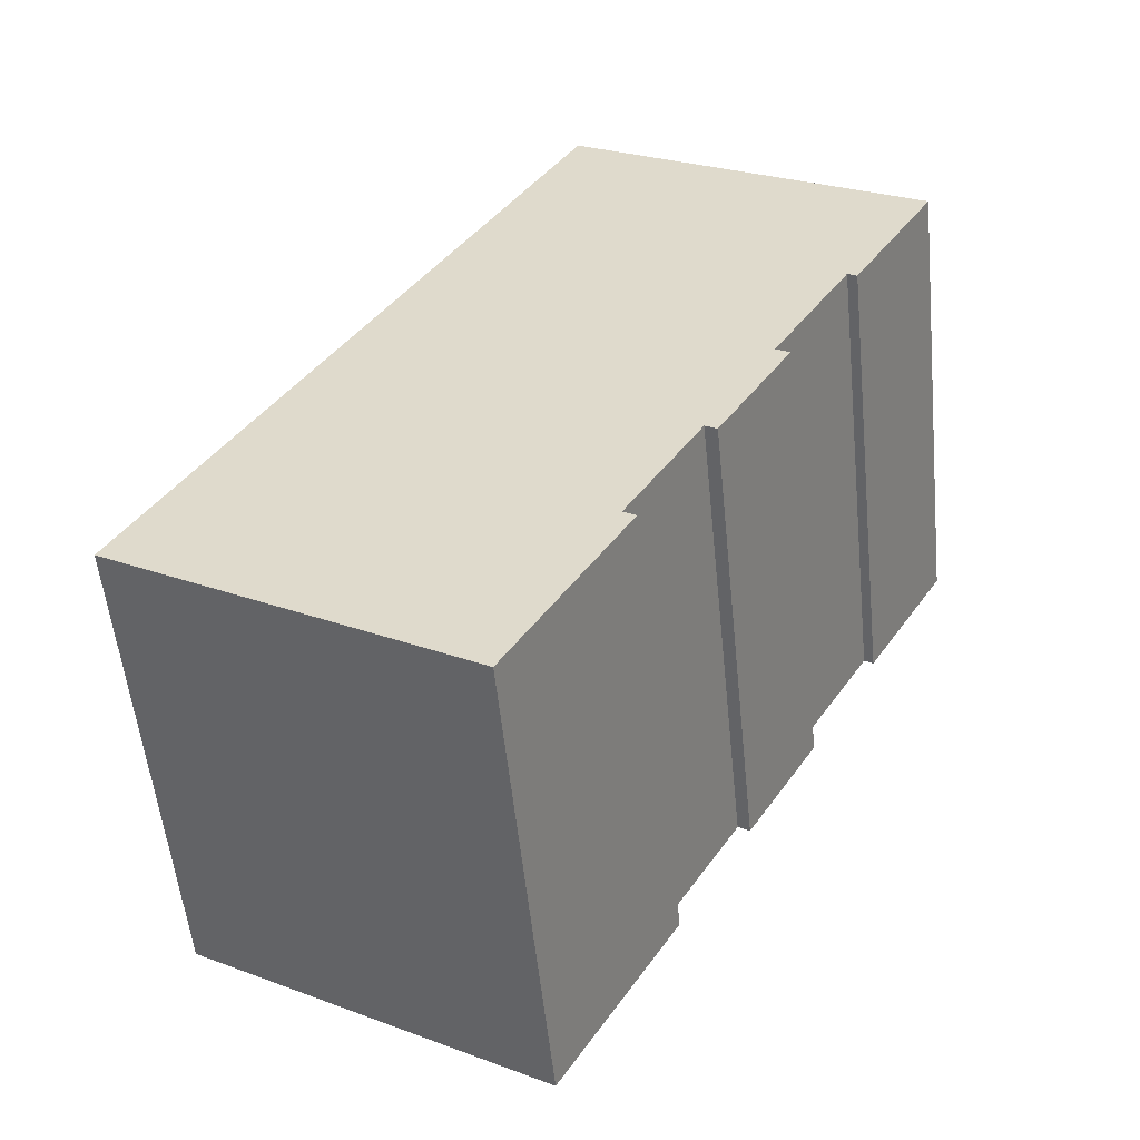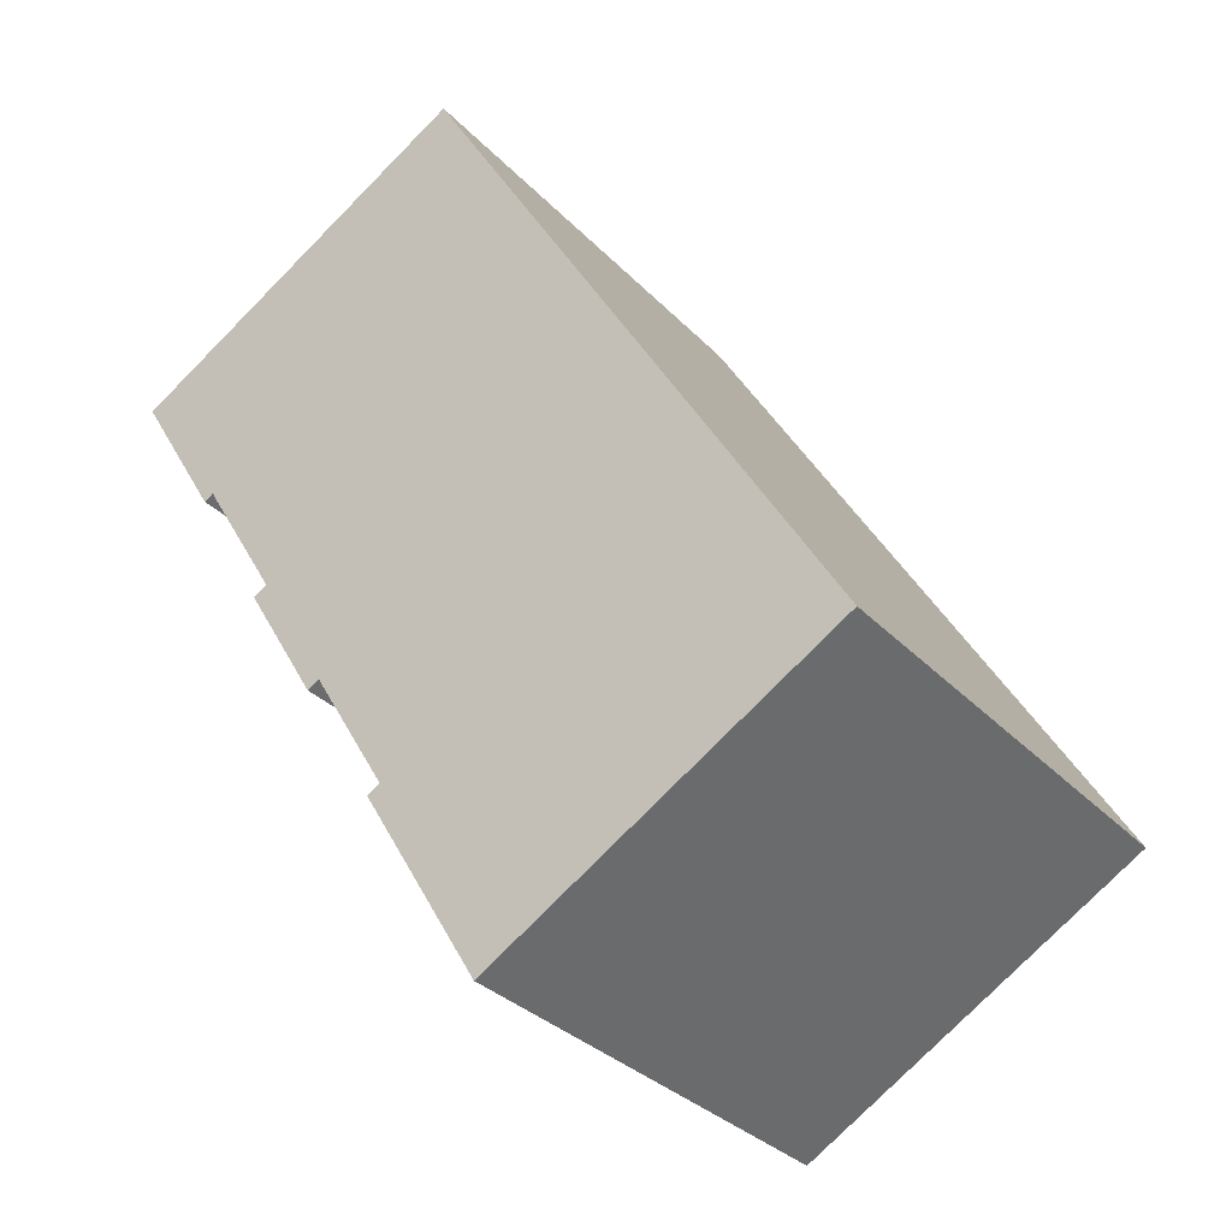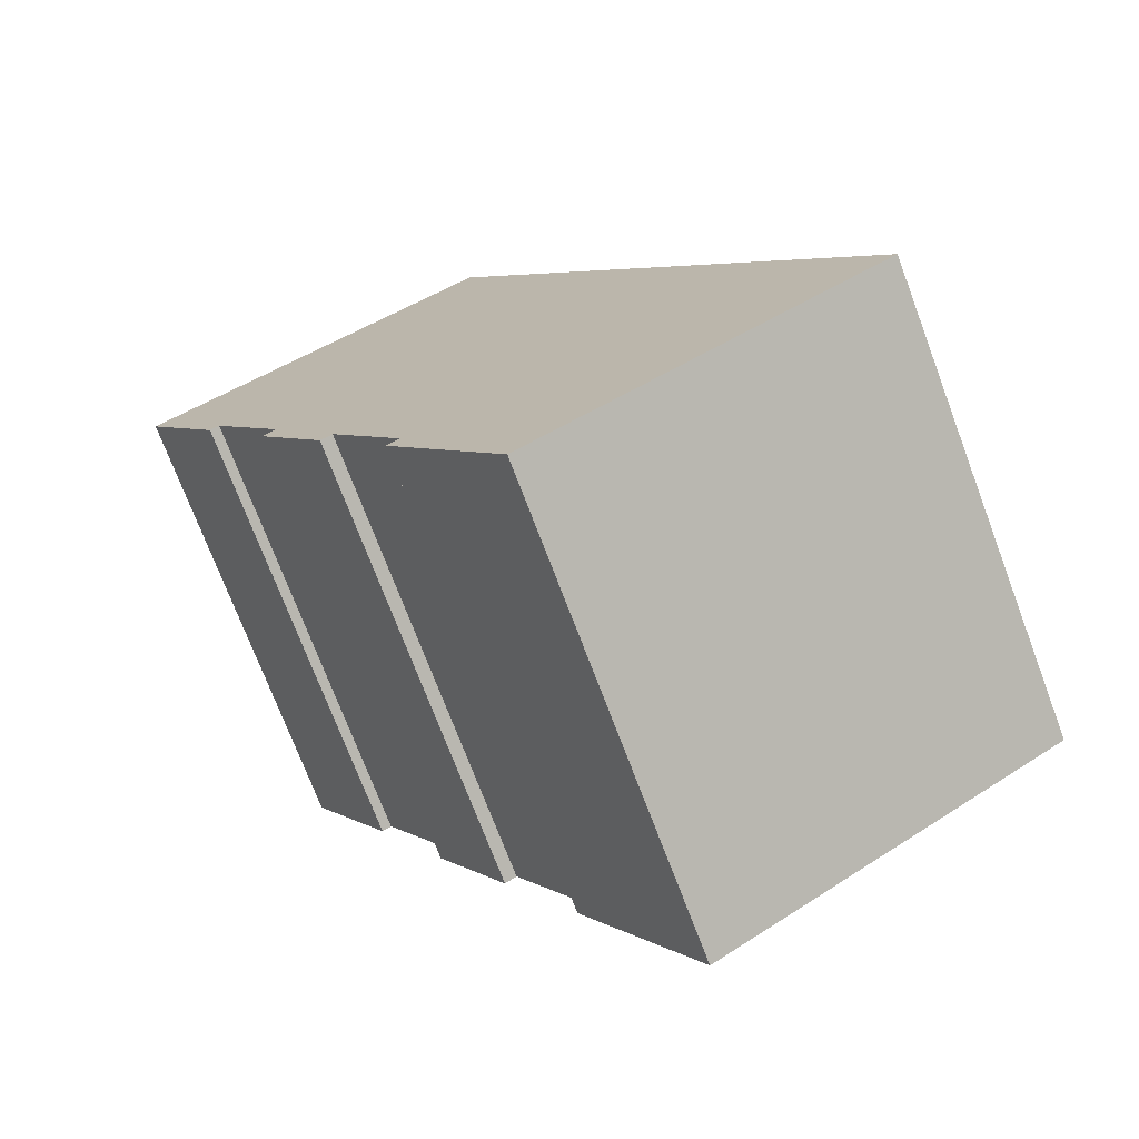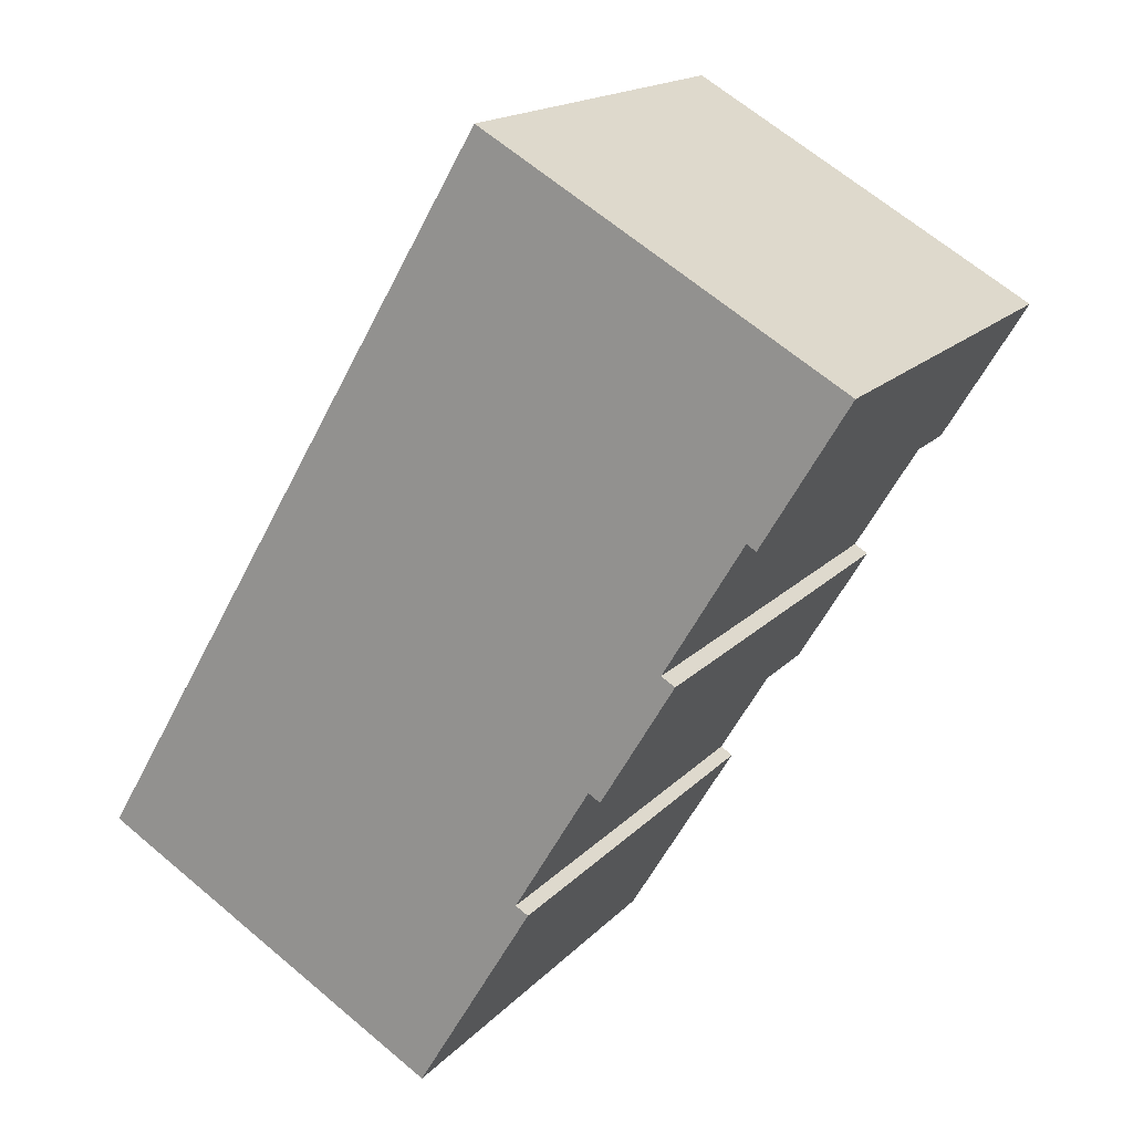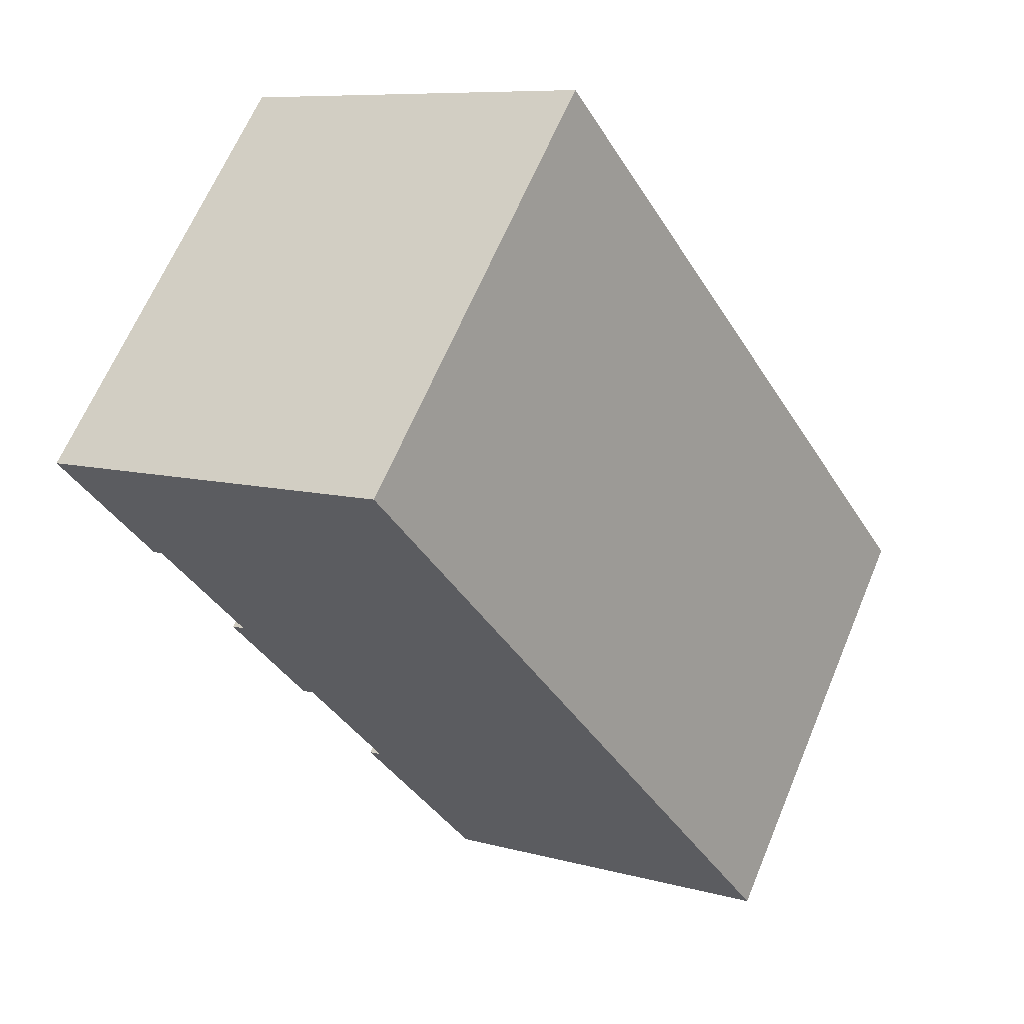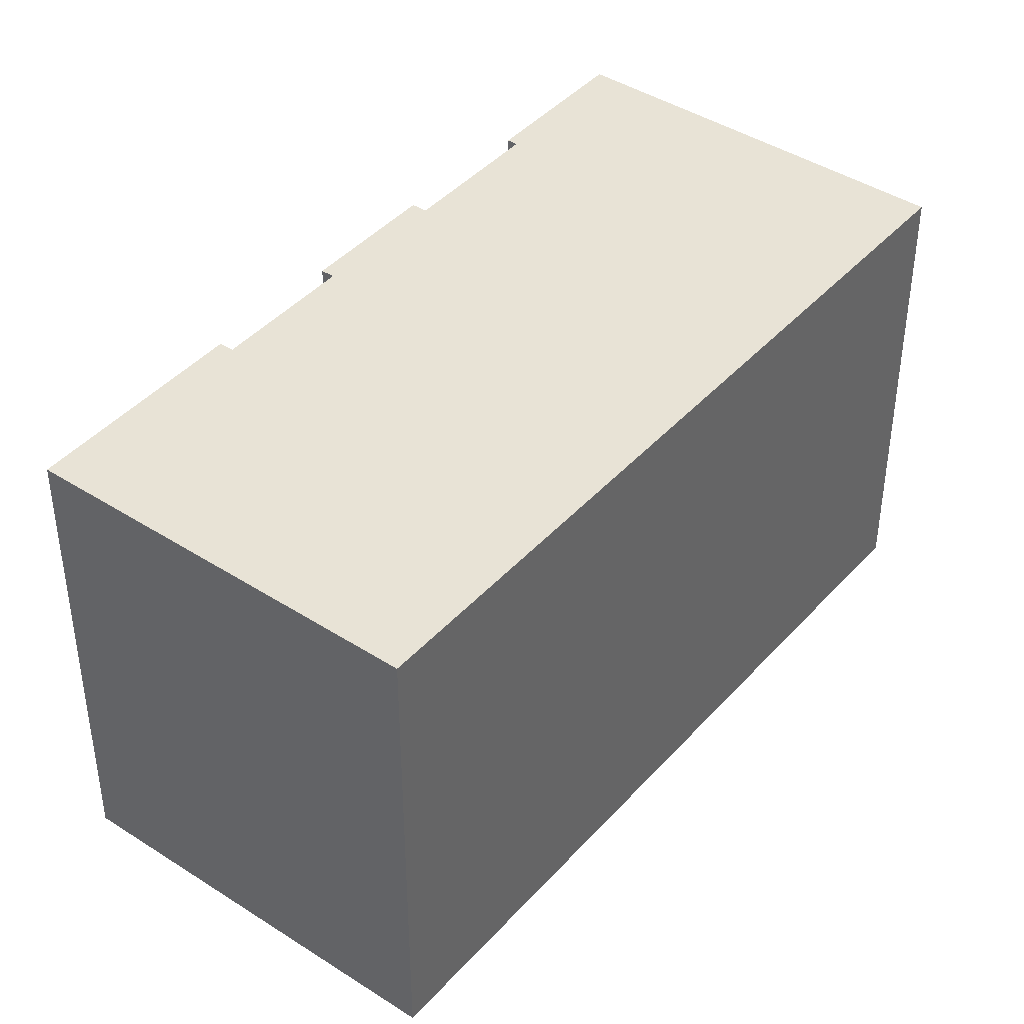
<metadata>
{"format":"obj","ext":"obj","renderer":"f3d","projection":"perspective","resolution":1024,"background":"white","views":[{"elev":-55.0,"azim":5.8,"up":"+Z"},{"elev":-32.4,"azim":-144.3,"up":"+Z"},{"elev":-73.3,"azim":-159.3,"up":"+Z"},{"elev":16.6,"azim":27.3,"up":"+Z"},{"elev":64.9,"azim":-157.3,"up":"+Z"},{"elev":41.9,"azim":-111.8,"up":"+Y"}]}
</metadata>
<code>
v  18.45 12.6 9.974
v  18.2 12.6 10.12
v  20.71 12.6 13.75
v  11.27 12.6 19.2
v  9.471 12.6 16.2
v  11.23 12.6 19.22
v  20.44 12.6 13.91
v  0 12.6 7.713e-16
v  16.76 12.6 7.713
v  16.11 12.6 6.621
v  16.17 12.6 6.584
v  16.47 12.6 6.4
v  14.2 12.6 3.326
v  14.67 12.6 3.382
v  14.25 12.6 3.297
v  14.52 12.6 3.135
v  12.18 12.6 -0.045
v  9.376 12.6 -5.513
v  12.27 12.6 -0.097
v  12.53 12.6 -0.25
v  12.53 1.531e-17 -0.25
v  9.376 3.376e-16 -5.513
v  20.71 -8.42e-16 13.75
v  18.45 -6.107e-16 9.974
v  18.2 -6.2e-16 10.12
v  16.11 -4.054e-16 6.621
v  16.76 -4.723e-16 7.713
v  16.47 -3.919e-16 6.4
v  14.52 -1.92e-16 3.135
v  14.67 -2.071e-16 3.382
v  14.2 -2.037e-16 3.326
v  12.18 2.755e-18 -0.045
v  0 0 0
v  14.25 -2.019e-16 3.297
v  9.471 -9.92e-16 16.2
v  11.23 -1.177e-15 19.22
v  11.27 -1.176e-15 19.2
v  20.44 -8.517e-16 13.91
v  16.17 -4.032e-16 6.584
v  12.27 5.94e-18 -0.097
g defaultobject
f 1 2 3
f 4 5 6
f 5 4 7
f 5 7 8
f 8 7 3
f 8 3 2
f 8 2 9
f 8 9 10
f 8 10 11
f 8 11 12
f 8 12 13
f 13 12 14
f 13 14 15
f 15 14 16
f 8 17 18
f 17 8 13
f 18 17 19
f 18 19 20
f 21 18 20
f 18 21 22
f 23 1 3
f 1 23 24
f 25 9 2
f 9 25 10
f 10 25 26
f 26 25 27
f 28 14 12
f 14 28 16
f 16 28 29
f 29 28 30
f 31 17 13
f 17 31 32
f 22 8 18
f 8 22 33
f 24 2 1
f 2 24 25
f 29 15 16
f 15 29 13
f 13 29 31
f 31 29 34
f 33 5 8
f 5 33 35
f 5 35 6
f 6 35 36
f 36 4 6
f 4 36 7
f 7 36 3
f 3 36 37
f 3 37 38
f 3 38 23
f 26 11 10
f 11 26 12
f 12 26 28
f 28 26 39
f 19 21 20
f 21 19 17
f 21 17 40
f 40 17 32
f 30 34 29
f 34 30 31
f 23 25 24
f 25 23 35
f 35 23 38
f 35 38 37
f 35 37 36
f 21 33 22
f 33 21 32
f 33 32 35
f 32 21 40
f 35 32 31
f 35 31 30
f 35 30 26
f 26 30 28
f 26 28 39
f 35 26 27
f 35 27 25

</code>
